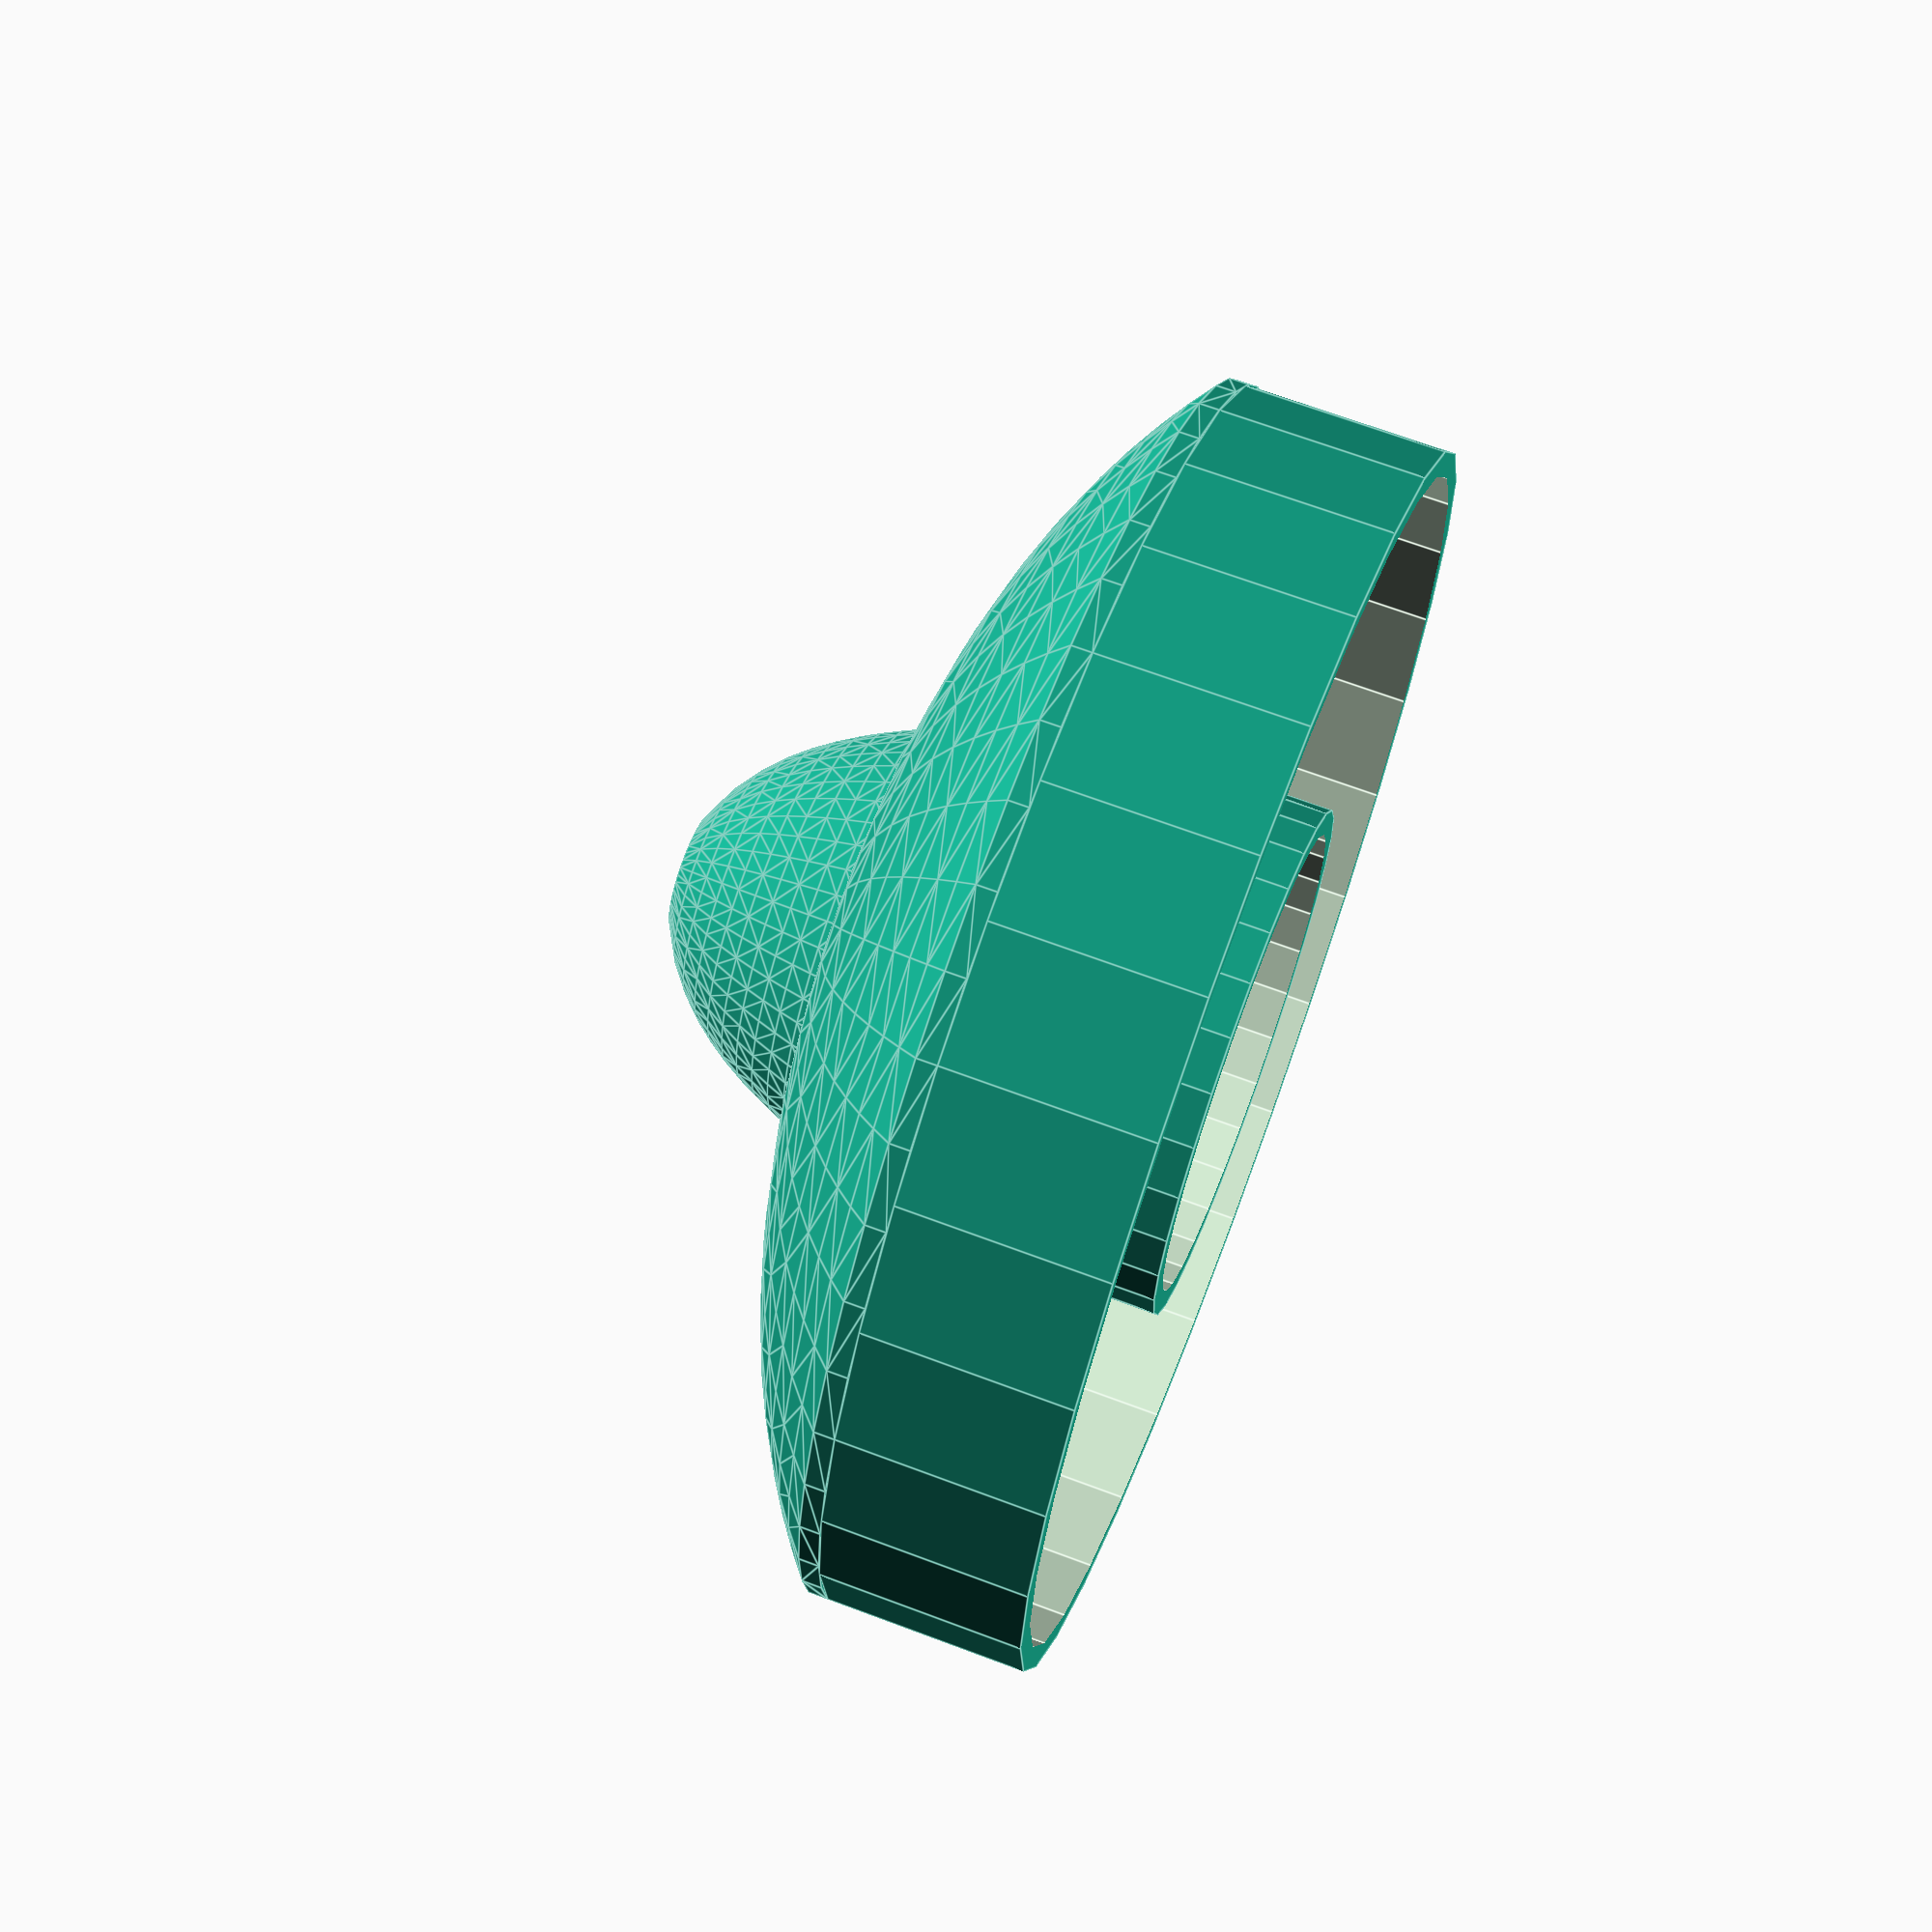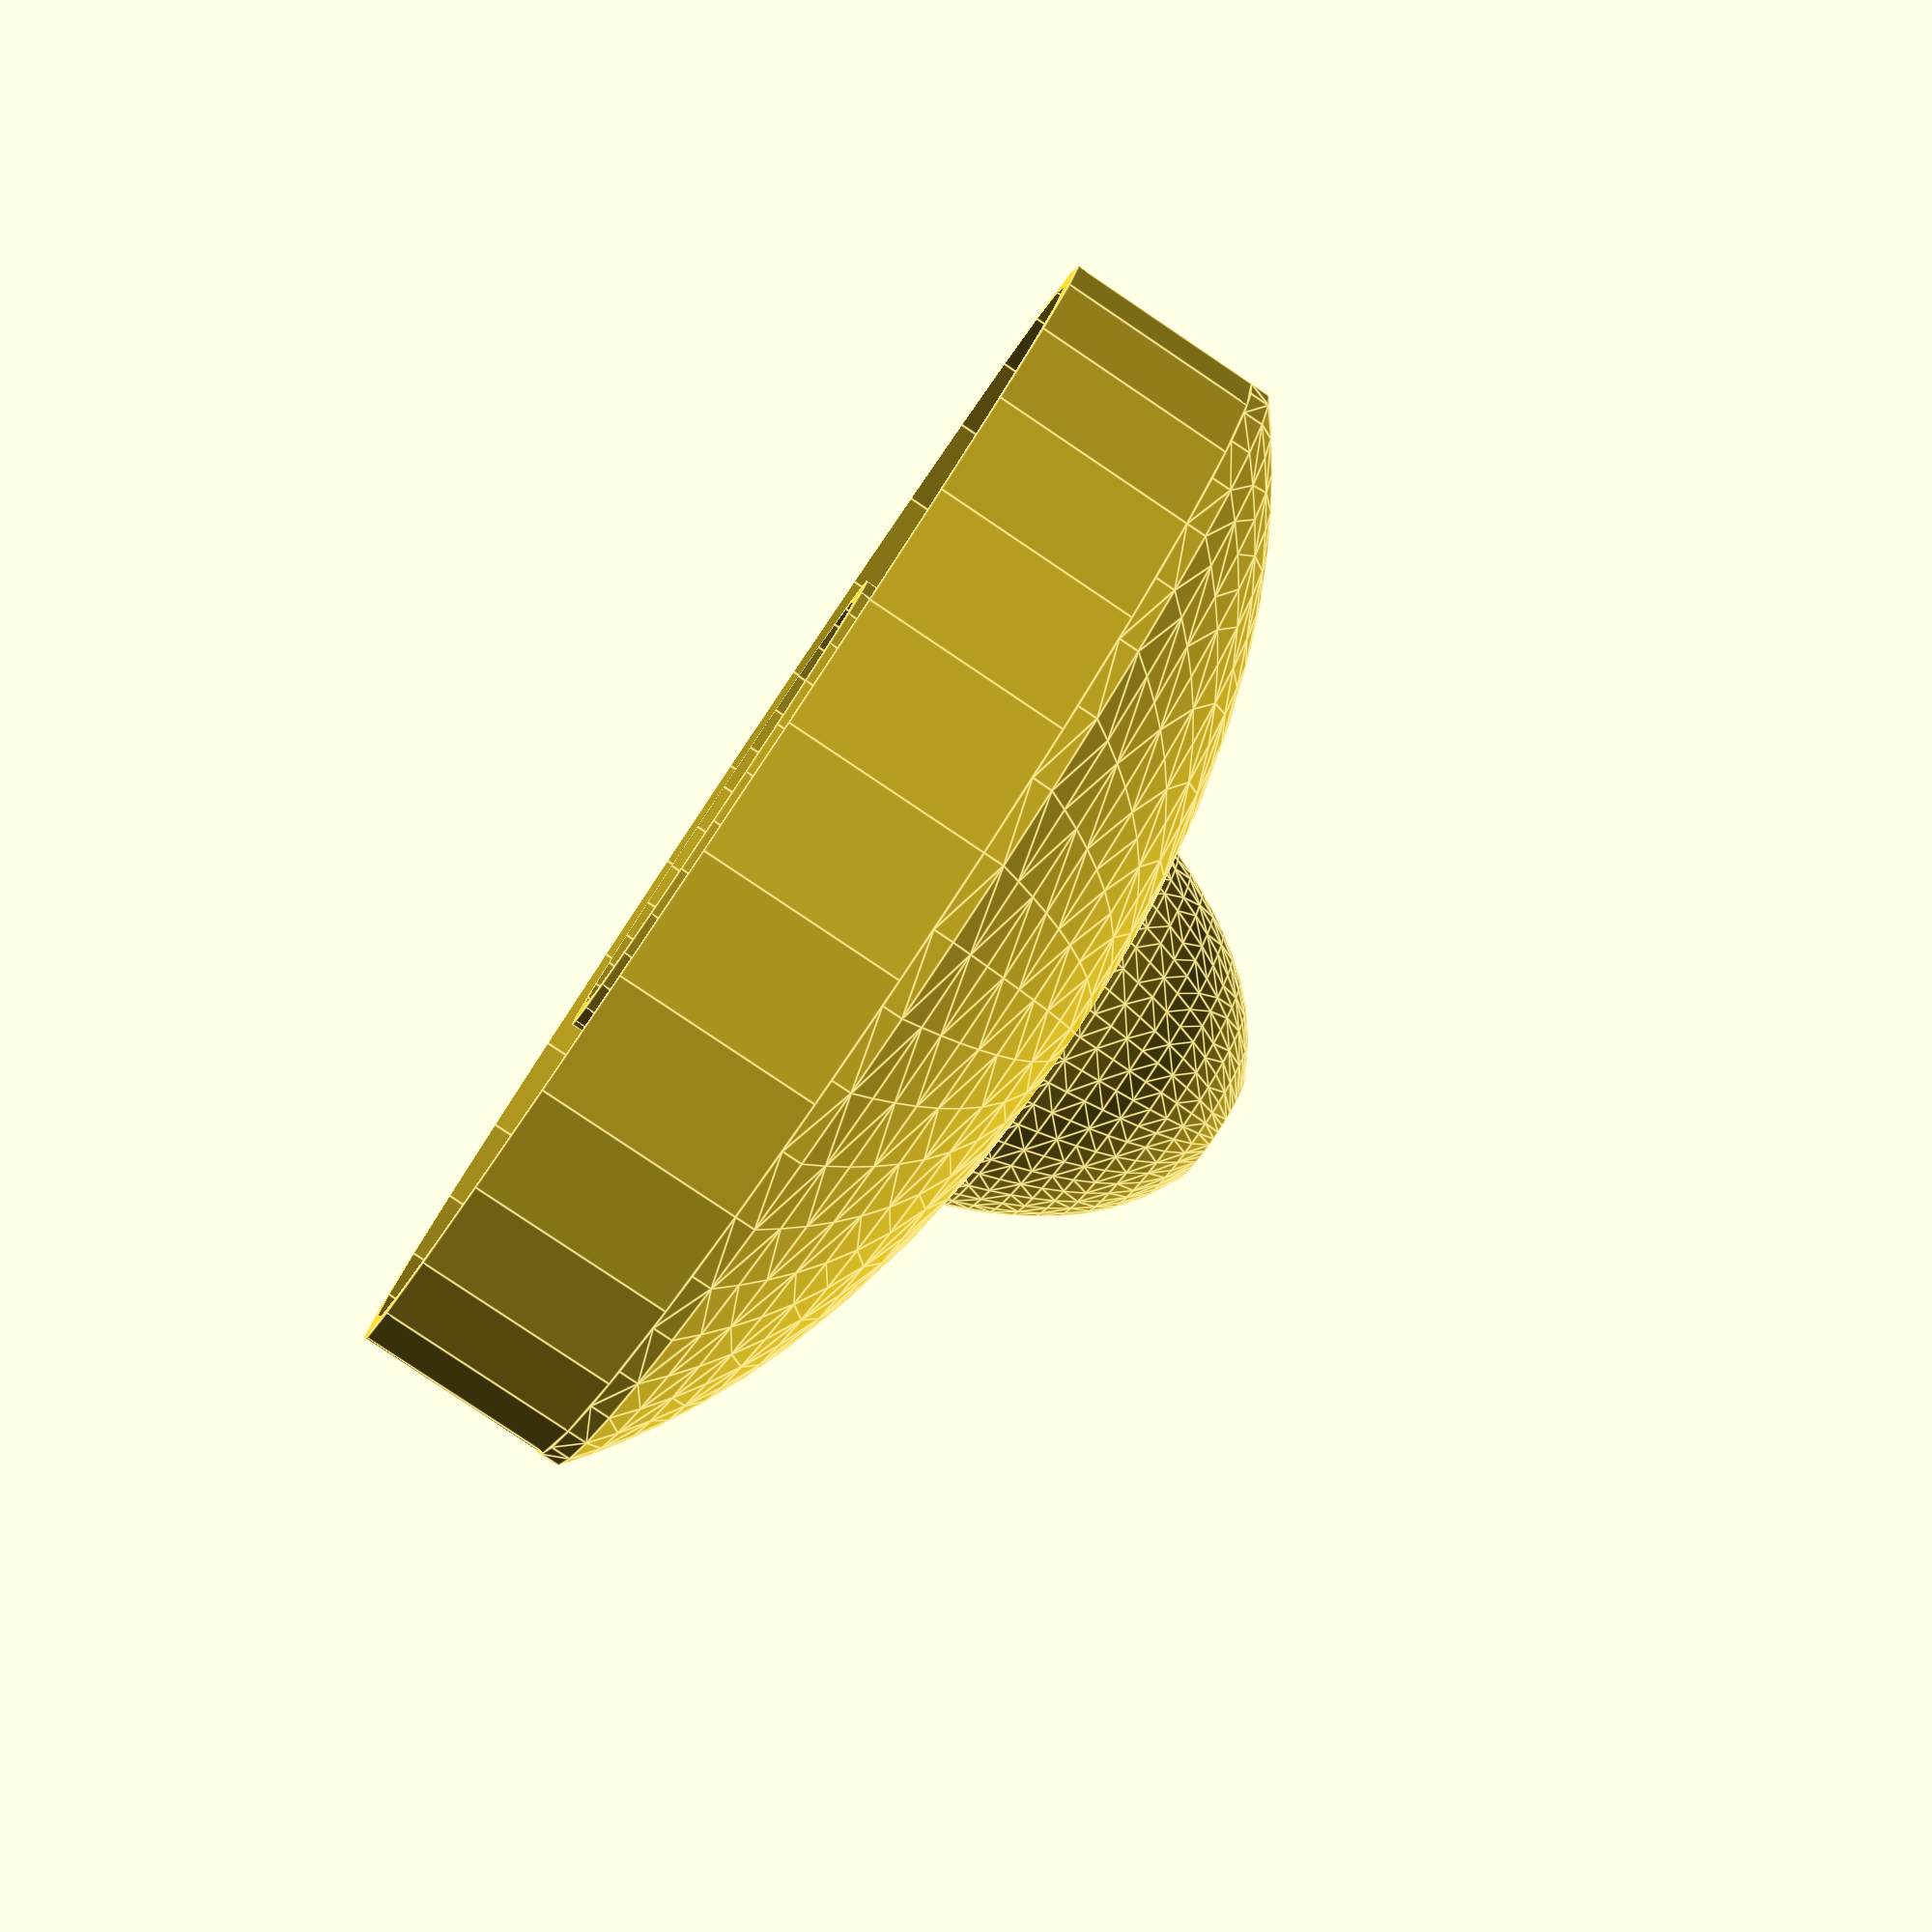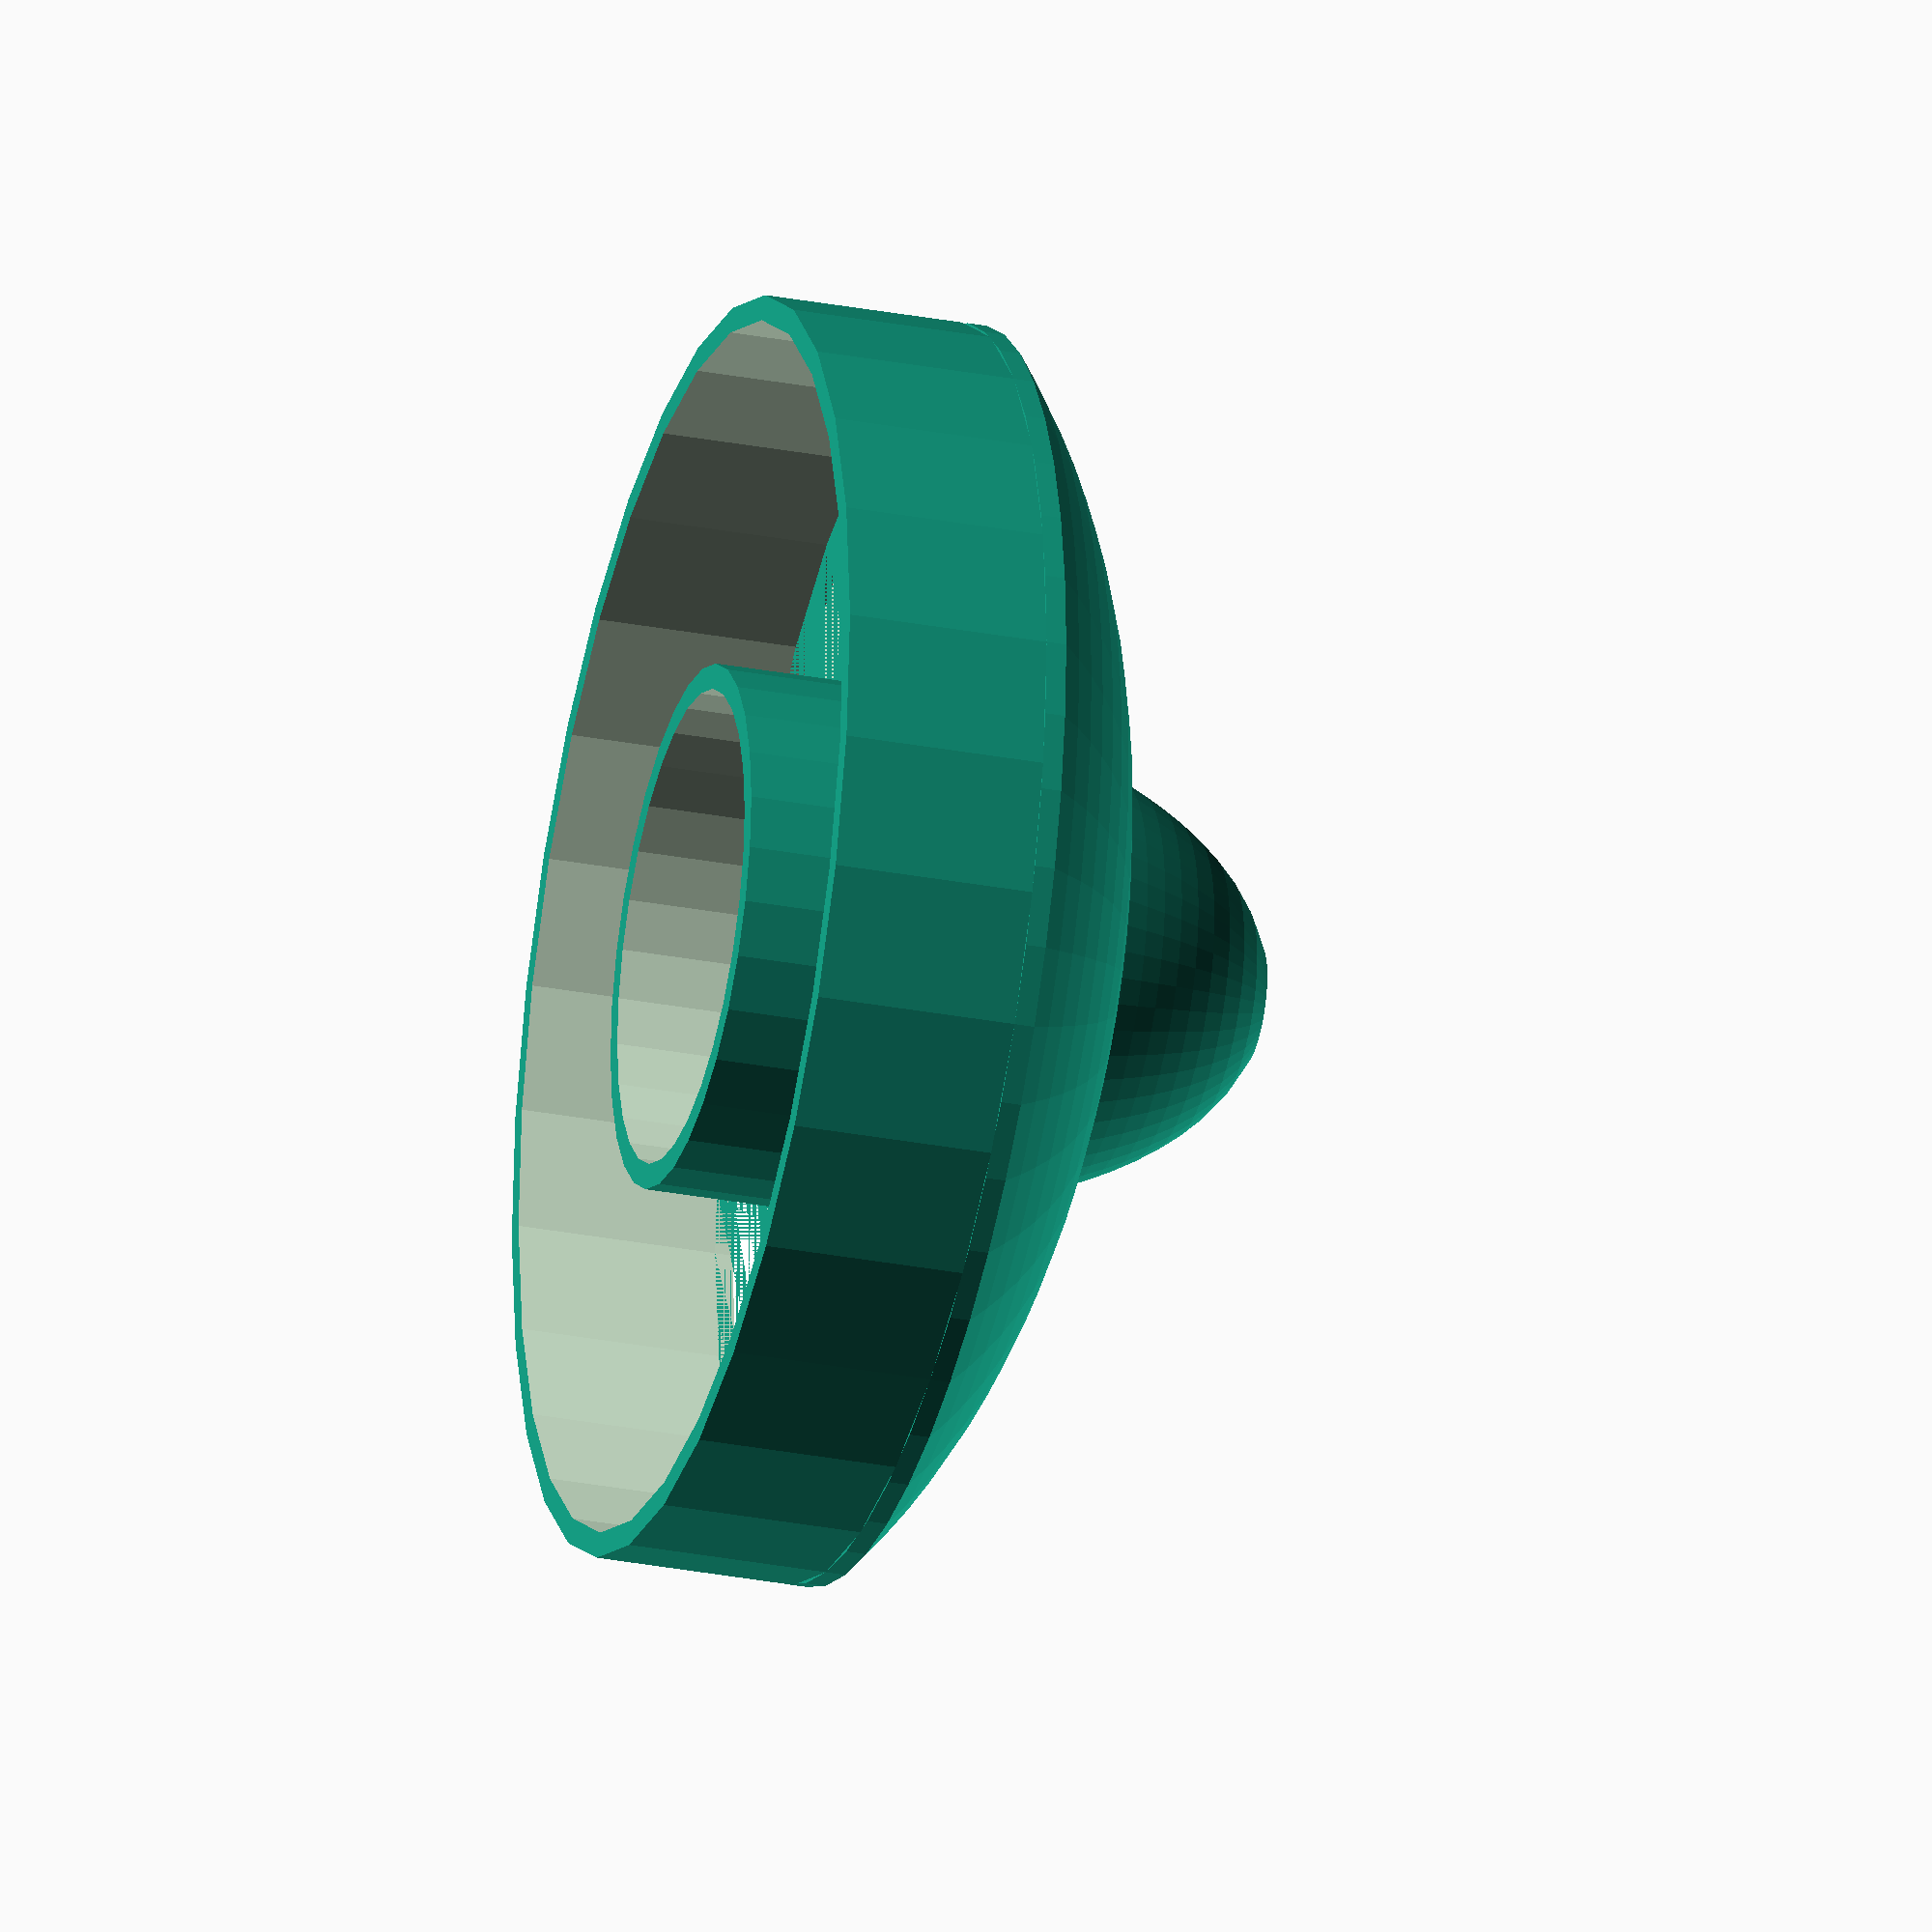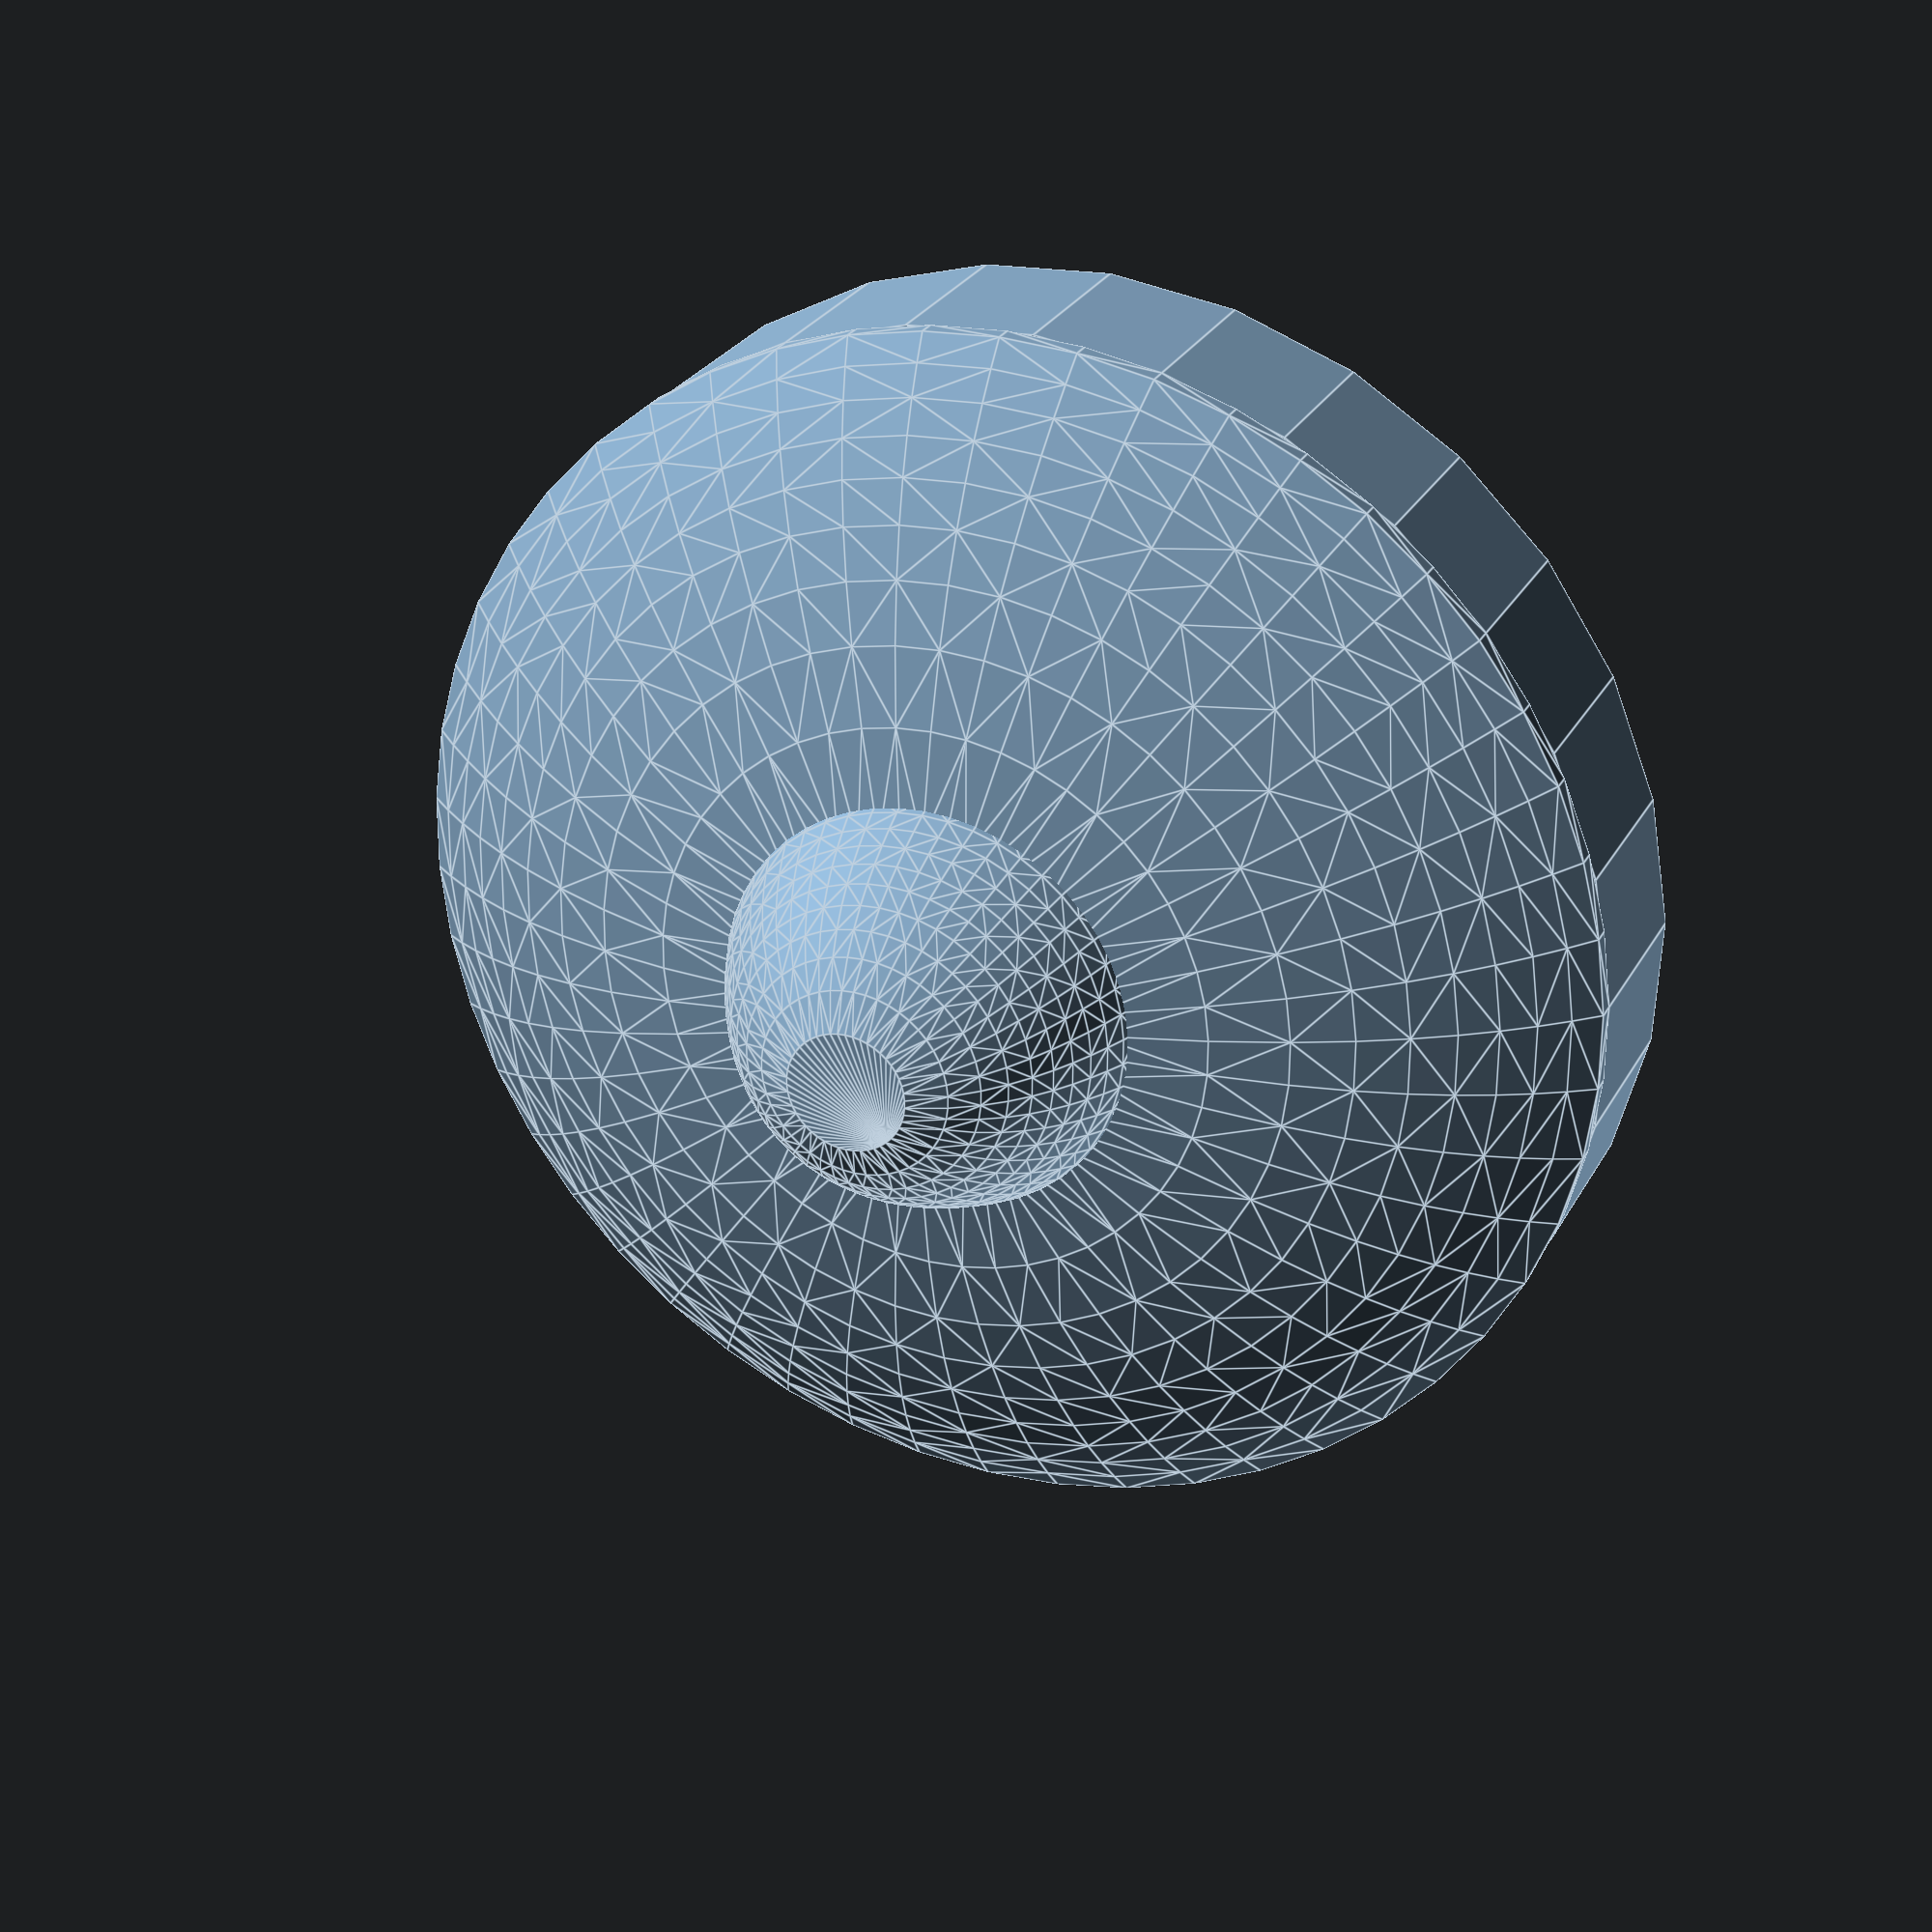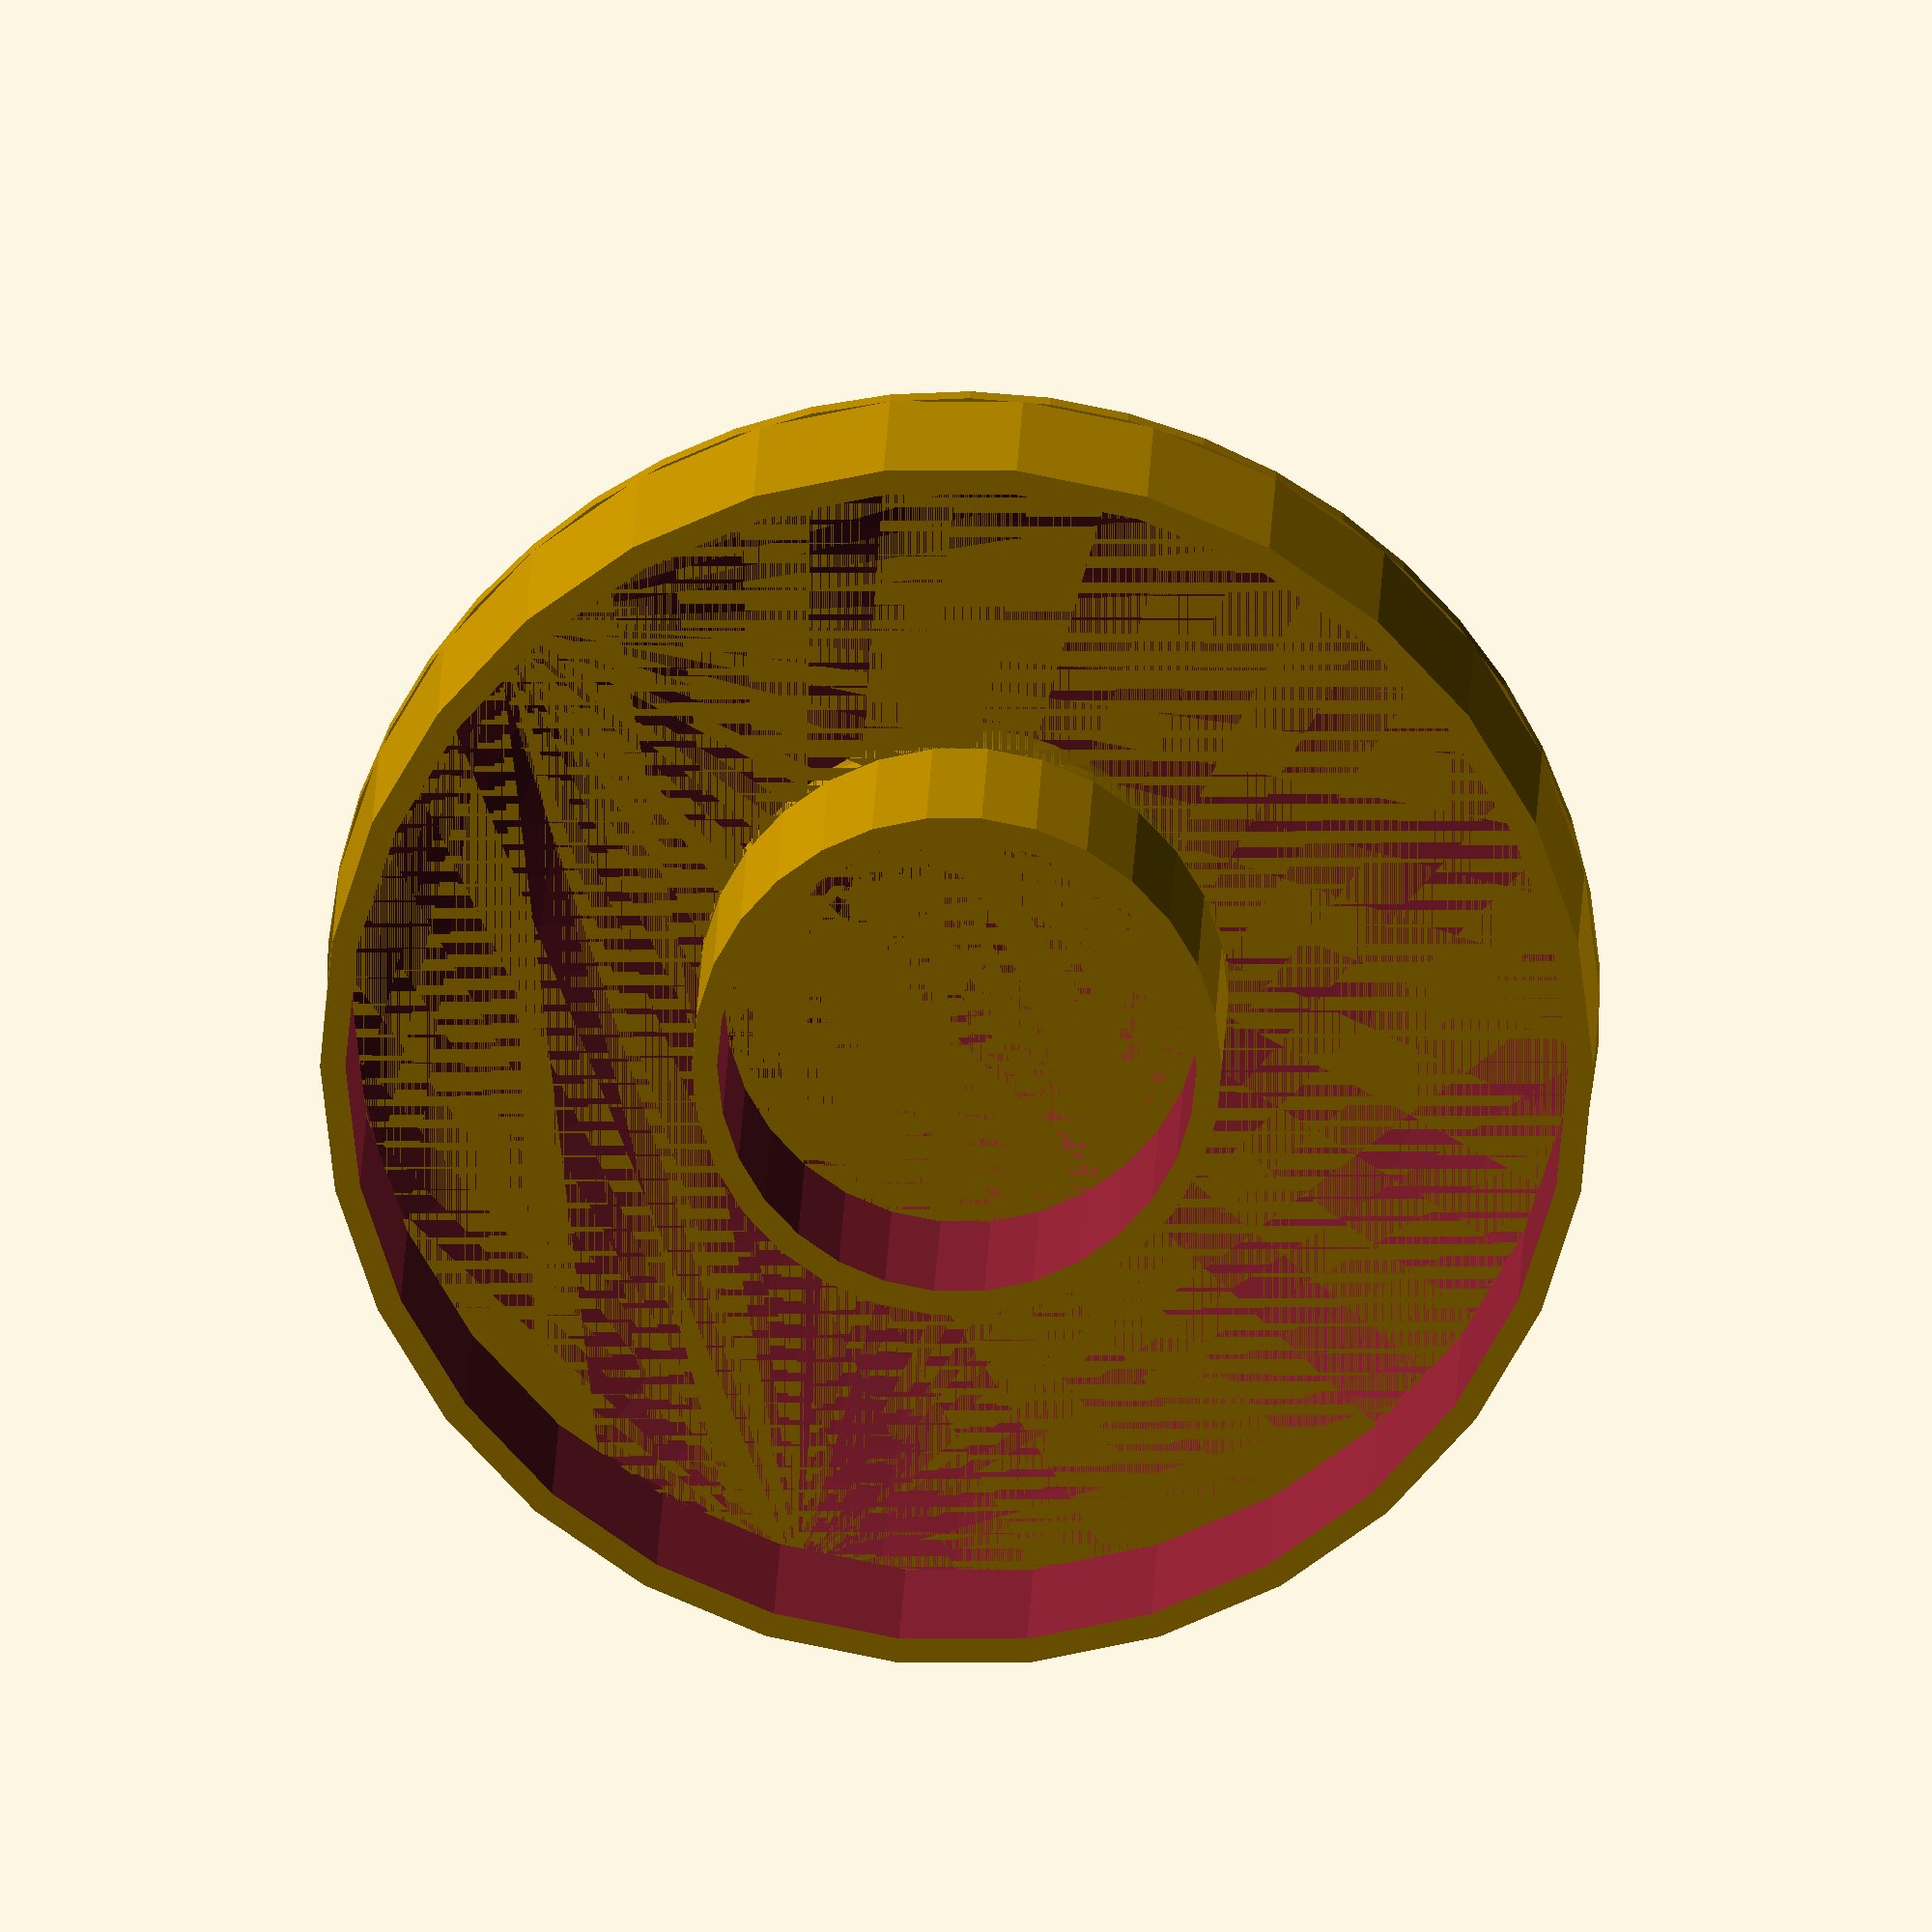
<openscad>
norm = [0, 0, 0];
display = [106, 0, 200];
rotate(norm) {
	union() {
		outer_cup();
		inner_cup();
	
		translate([0, 0, 15]) {
			cylinder(r = 4, h = 2, $fn = 50);
		}
	}
}

module outer_cup() {
	difference() {
		dome(11, 30);
		dome(10, 30, .9);
	}

	difference() {
		translate([0, 0, -10]) {
			cylinder(r = log(11) * 30, h = 10);
		}
		translate([0, 0, -11]) {
			cylinder(r = log(10) * 30, h = 12);
		}
	}
}


module inner_cup() {
	difference() {
		dome(20, 10);
		dome(15, 10, .5);
	}

	difference() {
		translate([0, 0, -10]) {
			cylinder(r = log(20) * 10, h = 10);
		}
		translate([0, 0, -11]) {
			cylinder(r = log(15) * 10, h = 12);
		}
	}
}

module dome(iterations, diameter, precision = 1) {
	hull() {
		for (i = [0:iterations]) {
			translate([0, 0, (iterations - i) * precision])
			cylinder(r = log(i) * diameter, h = precision, $fn=50);
		}
	}
}
</openscad>
<views>
elev=292.6 azim=119.4 roll=110.7 proj=p view=edges
elev=81.8 azim=357.0 roll=236.1 proj=p view=edges
elev=210.3 azim=108.2 roll=285.4 proj=o view=solid
elev=333.8 azim=320.8 roll=22.8 proj=p view=edges
elev=160.1 azim=24.6 roll=358.2 proj=o view=wireframe
</views>
